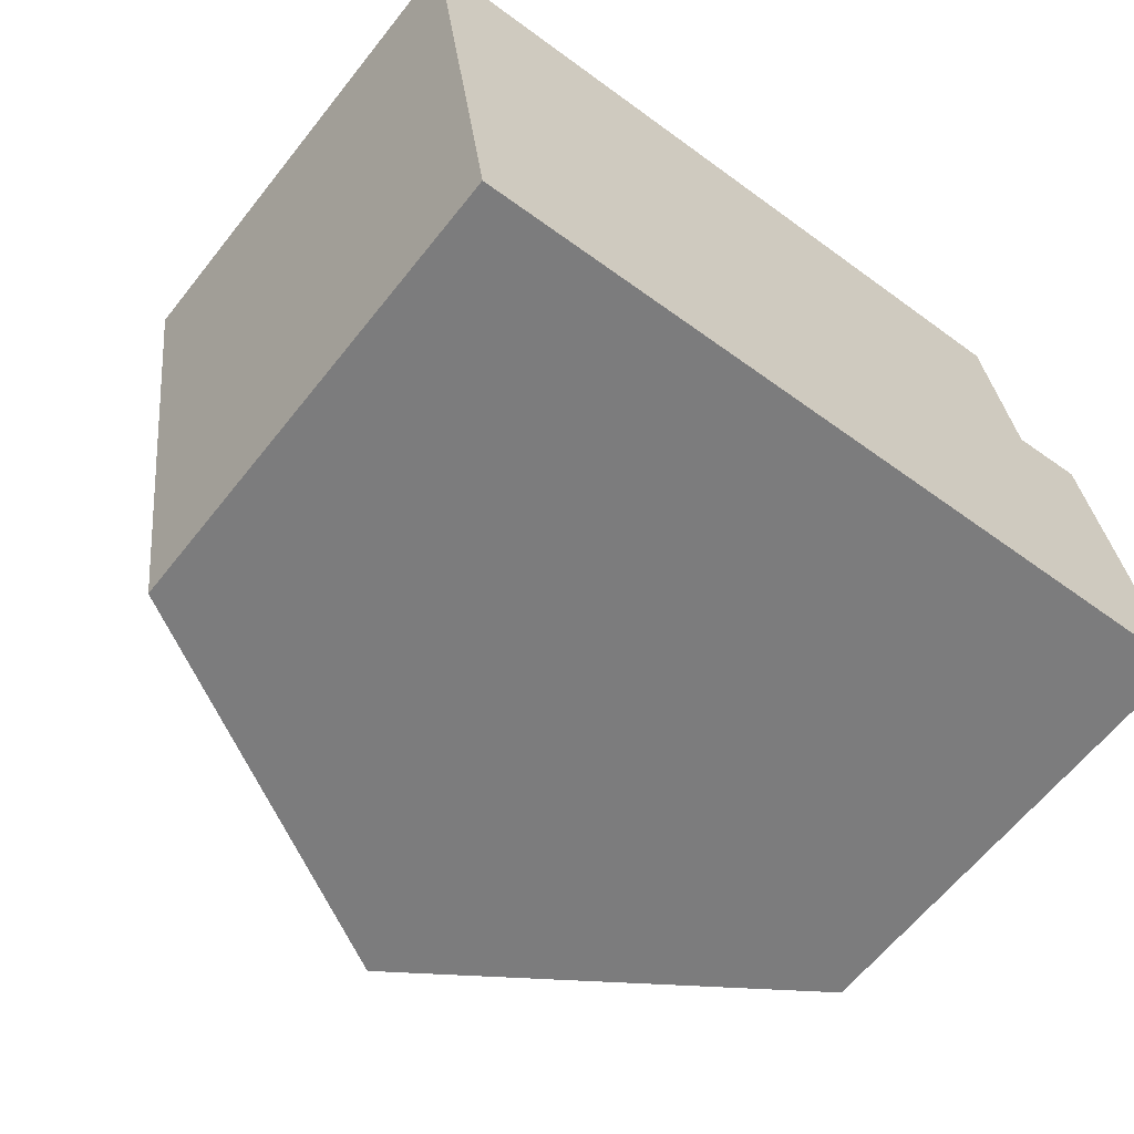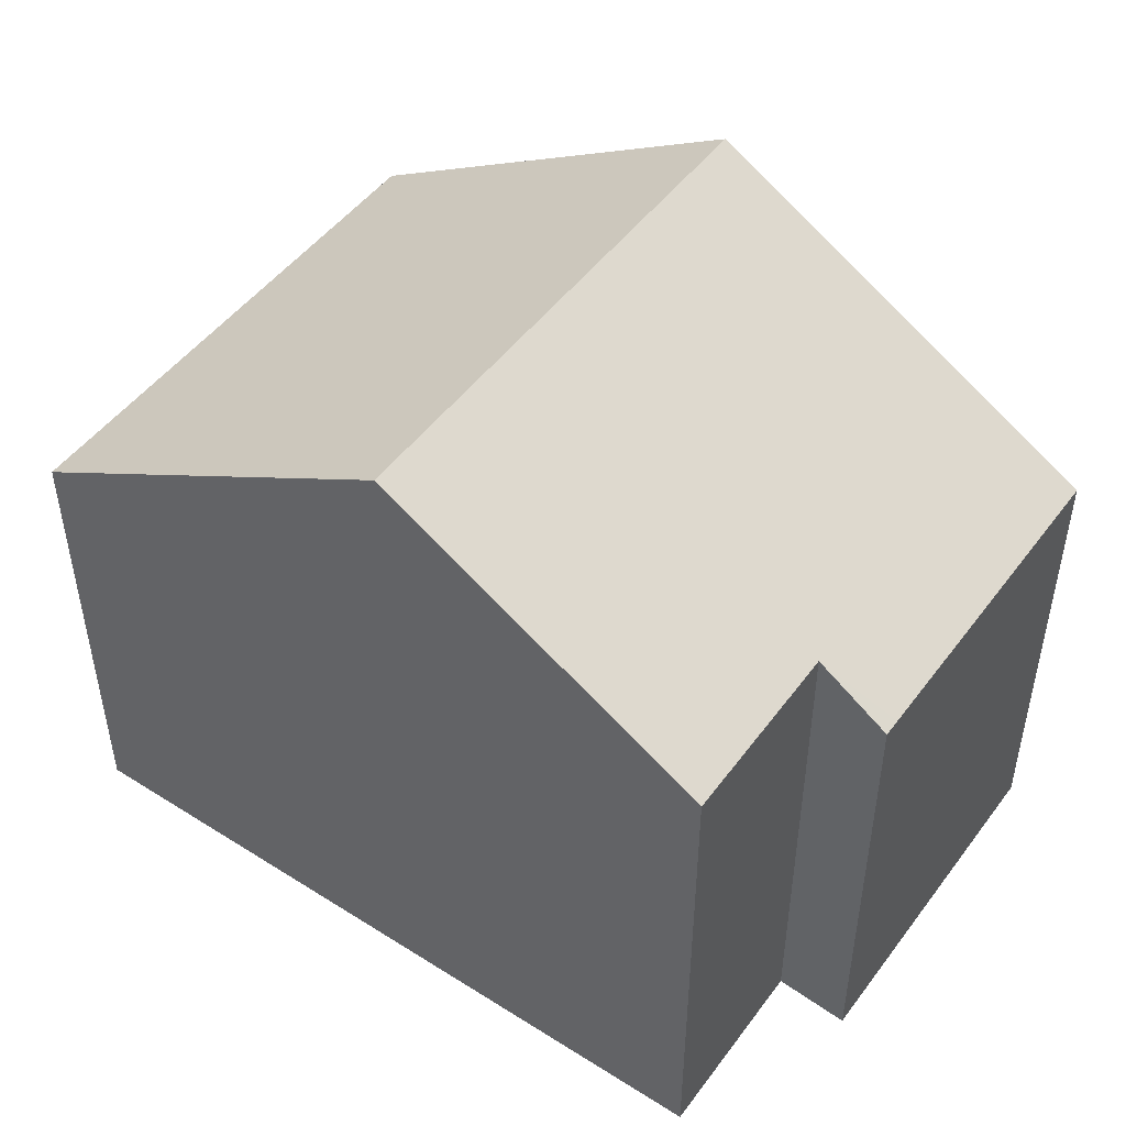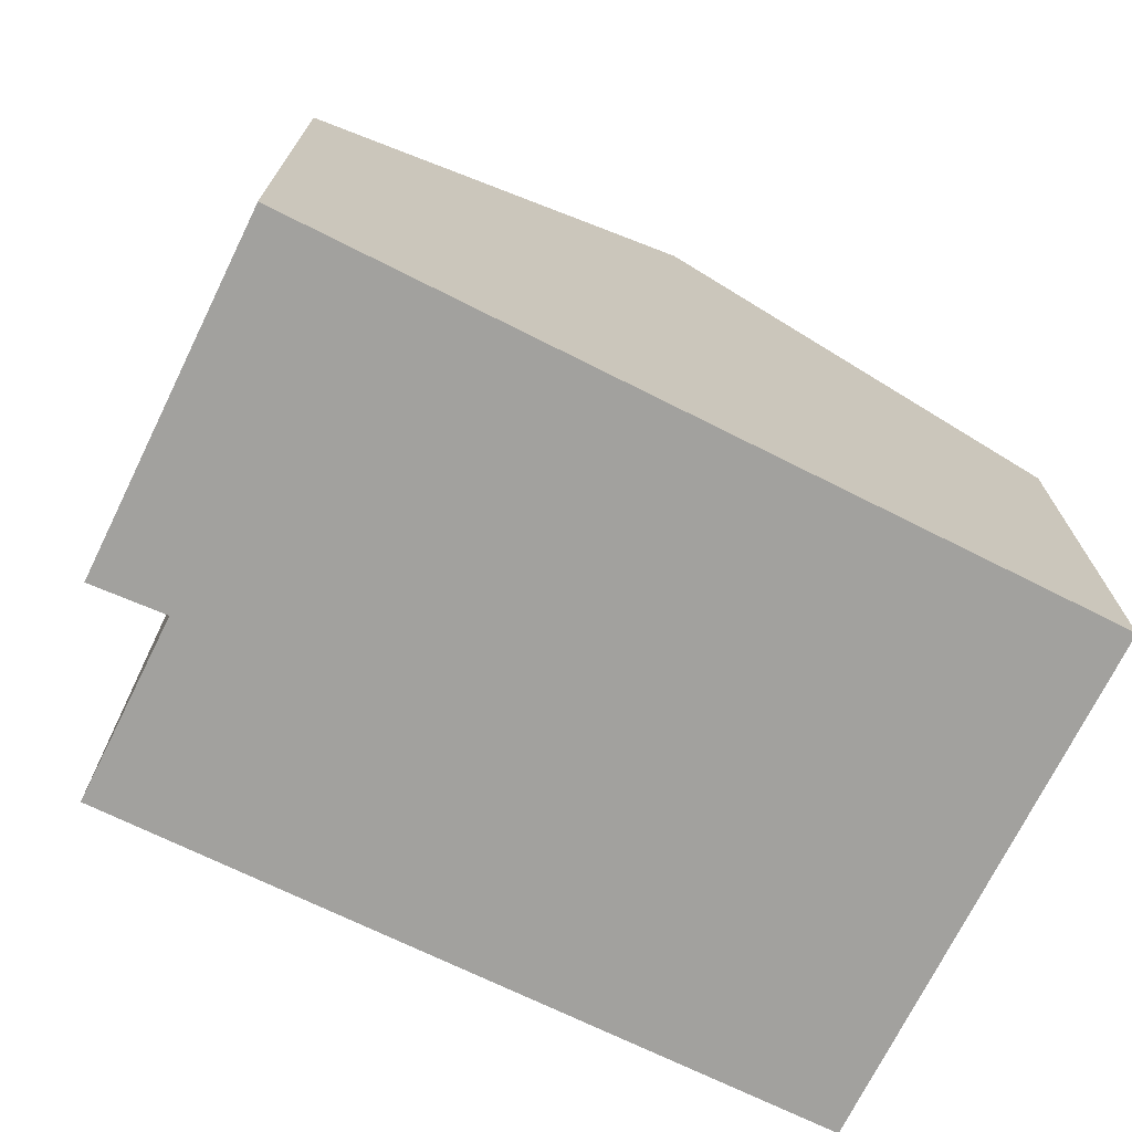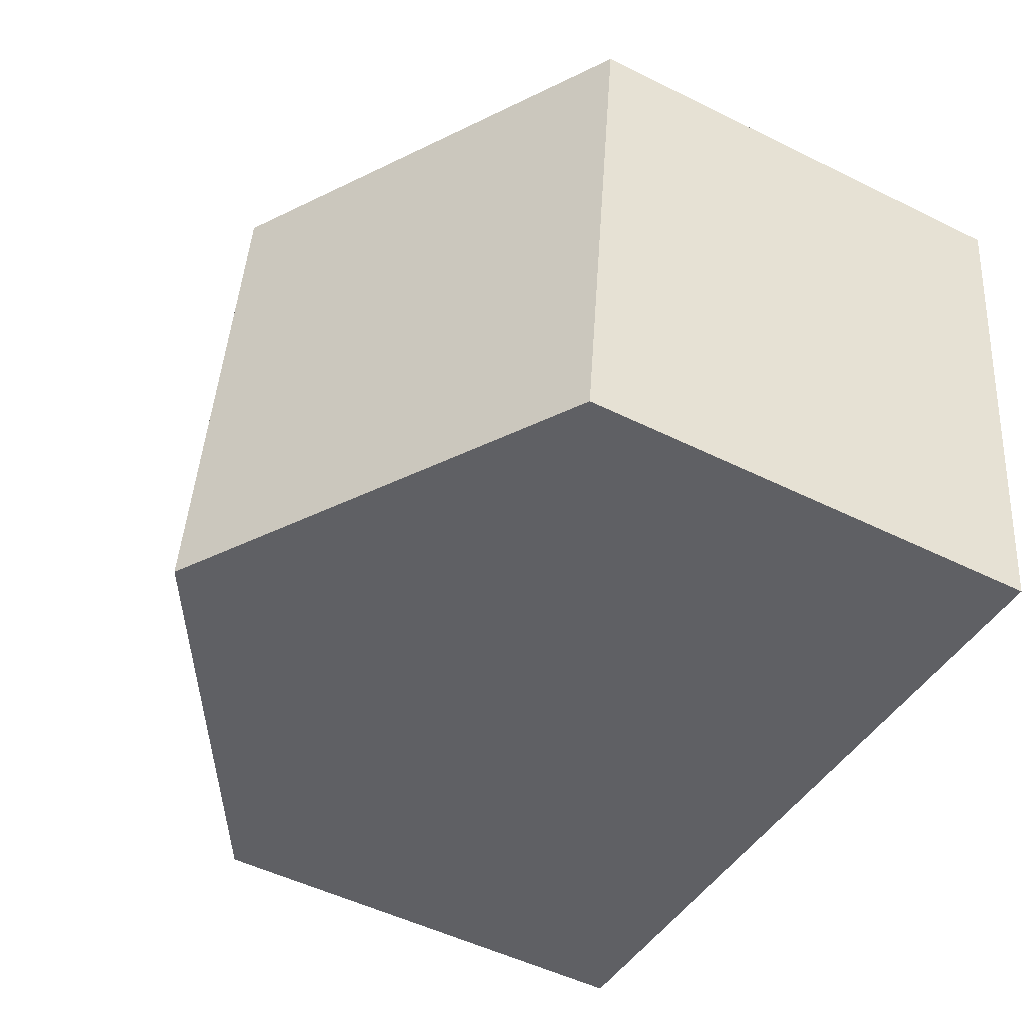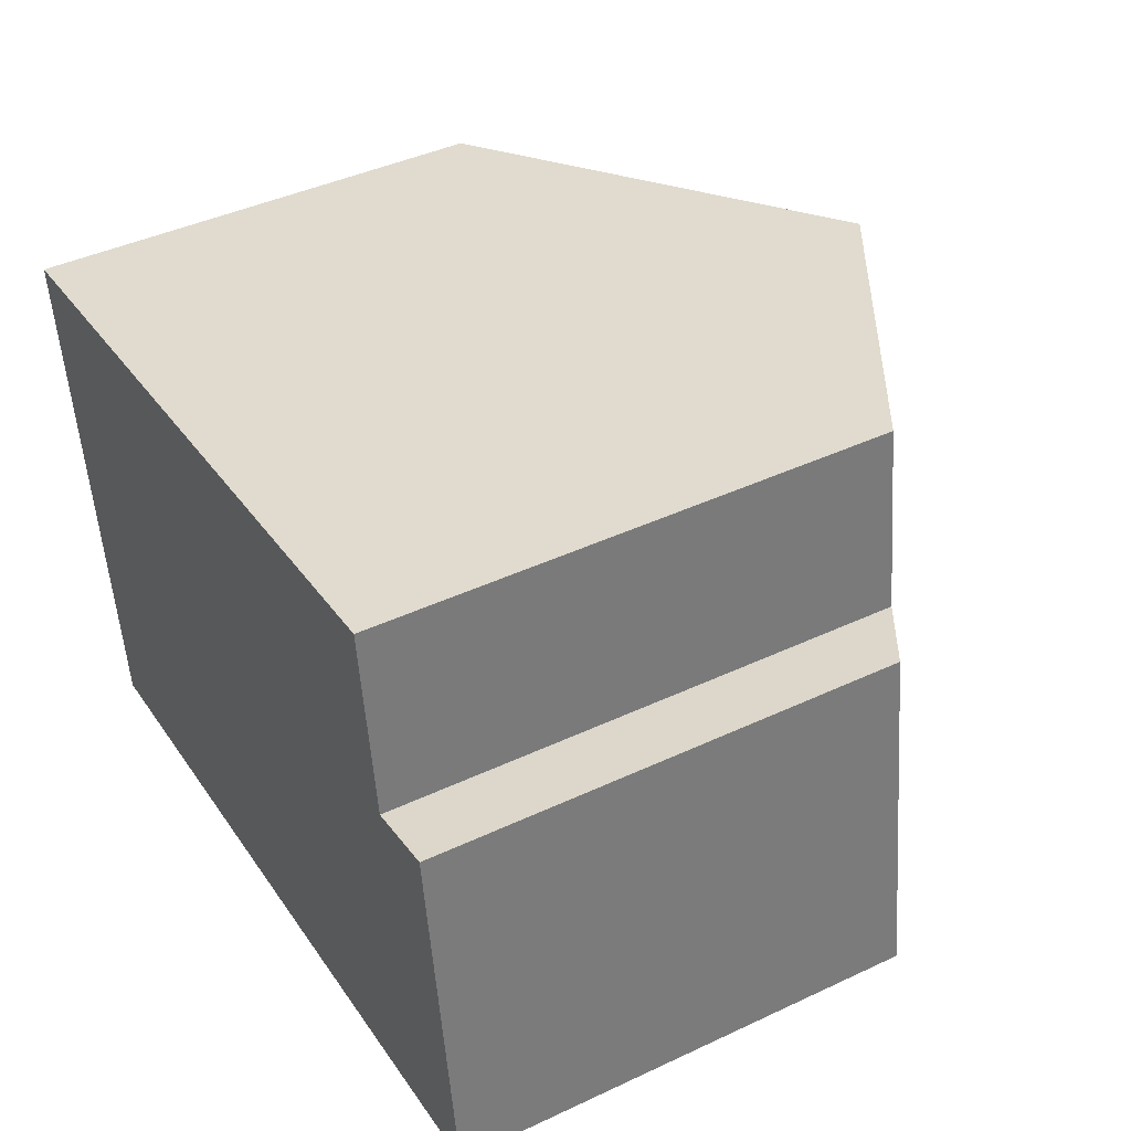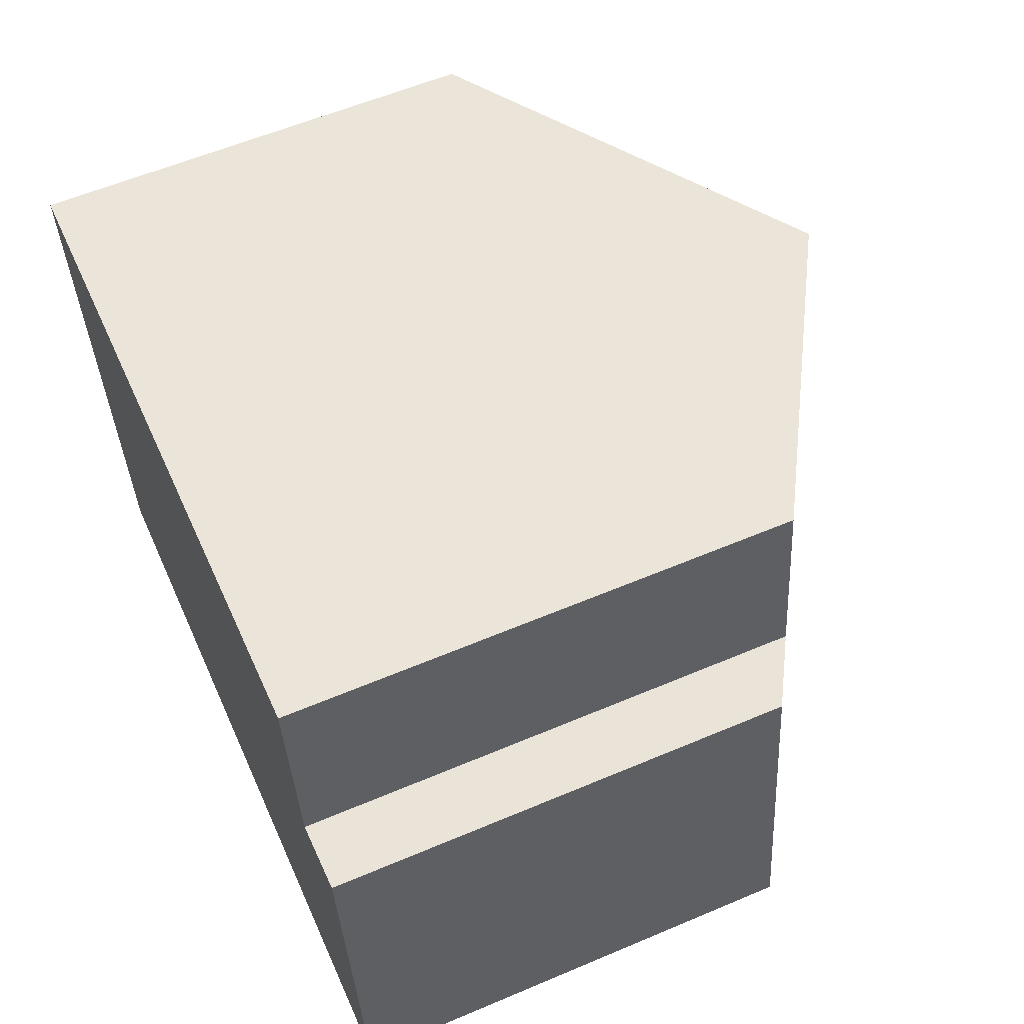
<metadata>
{"format":"obj","ext":"obj","renderer":"f3d","projection":"perspective","resolution":1024,"background":"white","views":[{"elev":-63.0,"azim":-38.4,"up":"+Z"},{"elev":48.5,"azim":27.0,"up":"+Y"},{"elev":-72.0,"azim":145.8,"up":"+Y"},{"elev":-51.4,"azim":-118.2,"up":"+Z"},{"elev":42.4,"azim":60.7,"up":"+Z"},{"elev":58.7,"azim":66.4,"up":"+Z"}]}
</metadata>
<code>
v  12.73 7.233 -1.315
v  11.56 7.906 -1.265
v  12.7 7.233 -1.04
v  6.158 10.85 0.886
v  11.17 7.899 1.607
v  7.292 10.85 -7.254
v  13.02 7.23 -3.355
v  13.46 7.226 -6.442
v  1.123 7.226 -8.066
v  0 7.226 4.425e-16
v  1.123 4.939e-16 -8.066
v  0 0 0
v  6.158 -5.425e-17 0.886
v  11.17 -9.84e-17 1.607
v  11.56 7.746e-17 -1.265
v  12.7 6.368e-17 -1.04
v  13.46 3.945e-16 -6.442
v  13.02 2.054e-16 -3.355
v  12.73 8.052e-17 -1.315
v  7.292 4.442e-16 -7.254
g defaultobject
f 1 2 3
f 2 4 5
f 4 2 6
f 6 2 1
f 6 1 7
f 6 7 8
f 9 4 6
f 4 9 10
f 11 10 9
f 10 11 12
f 12 4 10
f 4 12 5
f 5 12 13
f 5 13 14
f 15 3 2
f 3 15 16
f 5 15 2
f 15 5 14
f 16 1 3
f 1 16 7
f 7 16 8
f 8 16 17
f 17 16 18
f 18 16 19
f 8 9 6
f 9 8 11
f 11 8 20
f 20 8 17
f 18 20 17
f 20 18 19
f 20 19 16
f 20 16 15
f 20 15 14
f 20 14 13
f 20 13 11
f 11 13 12

</code>
